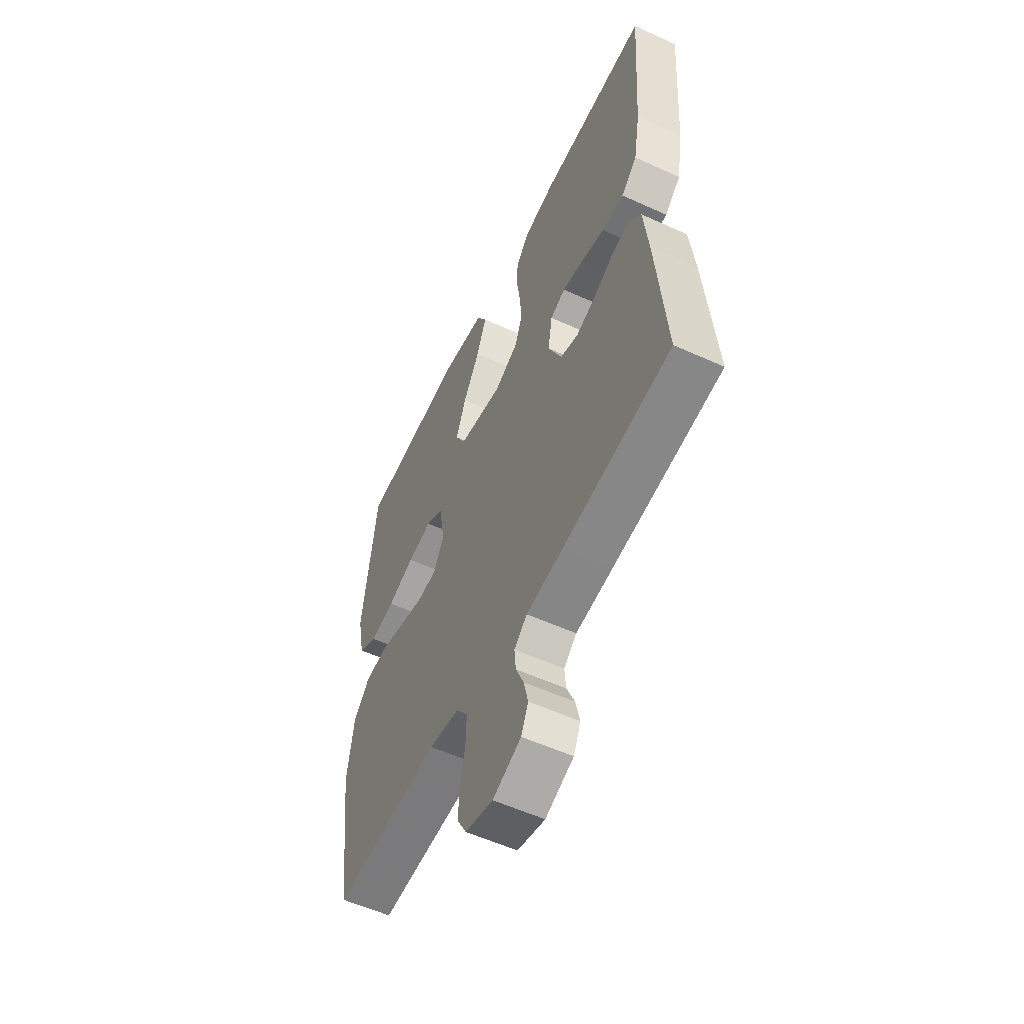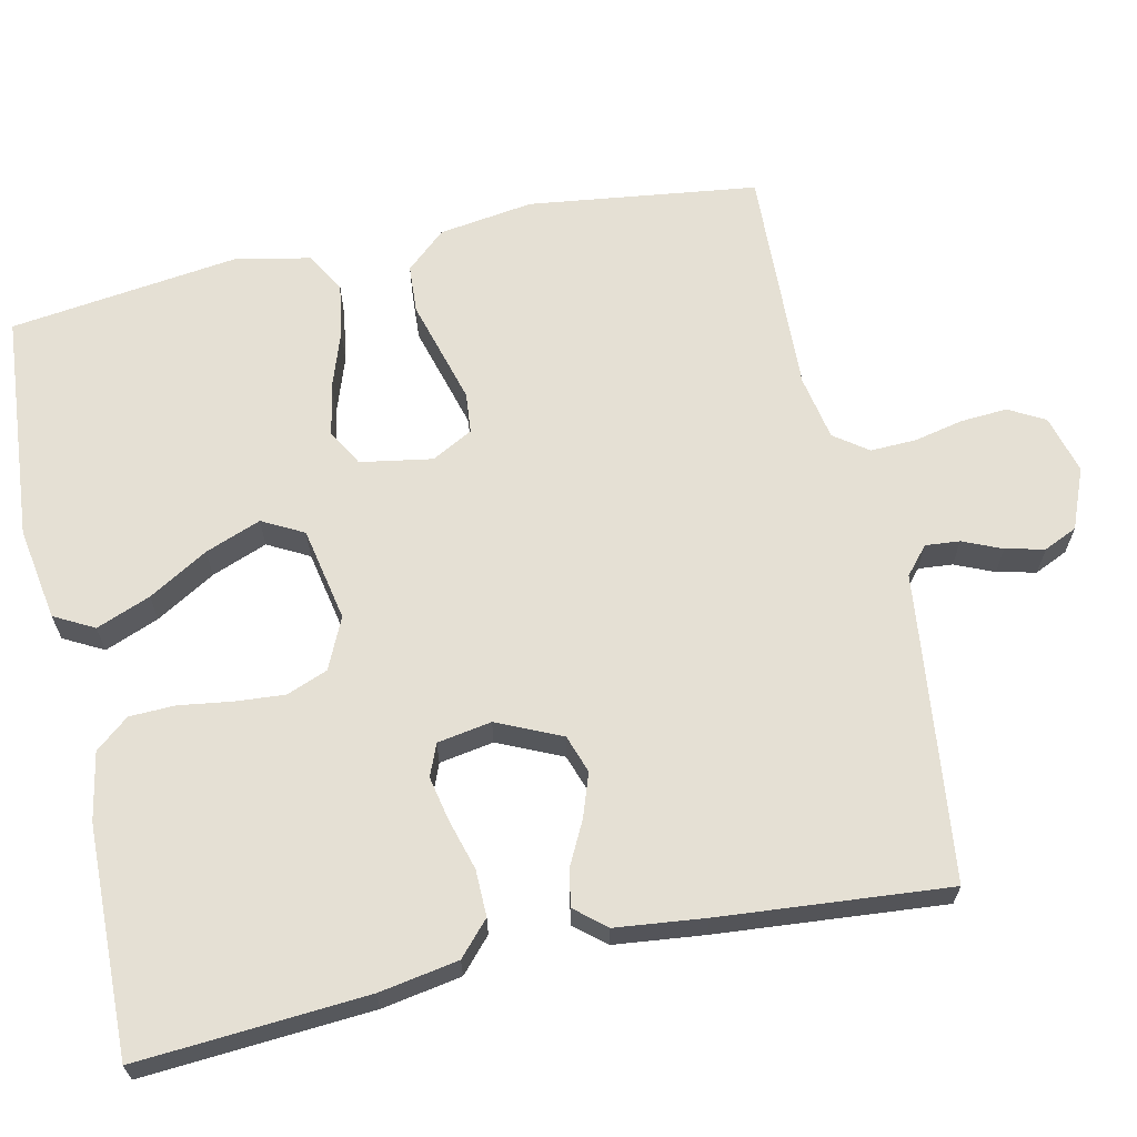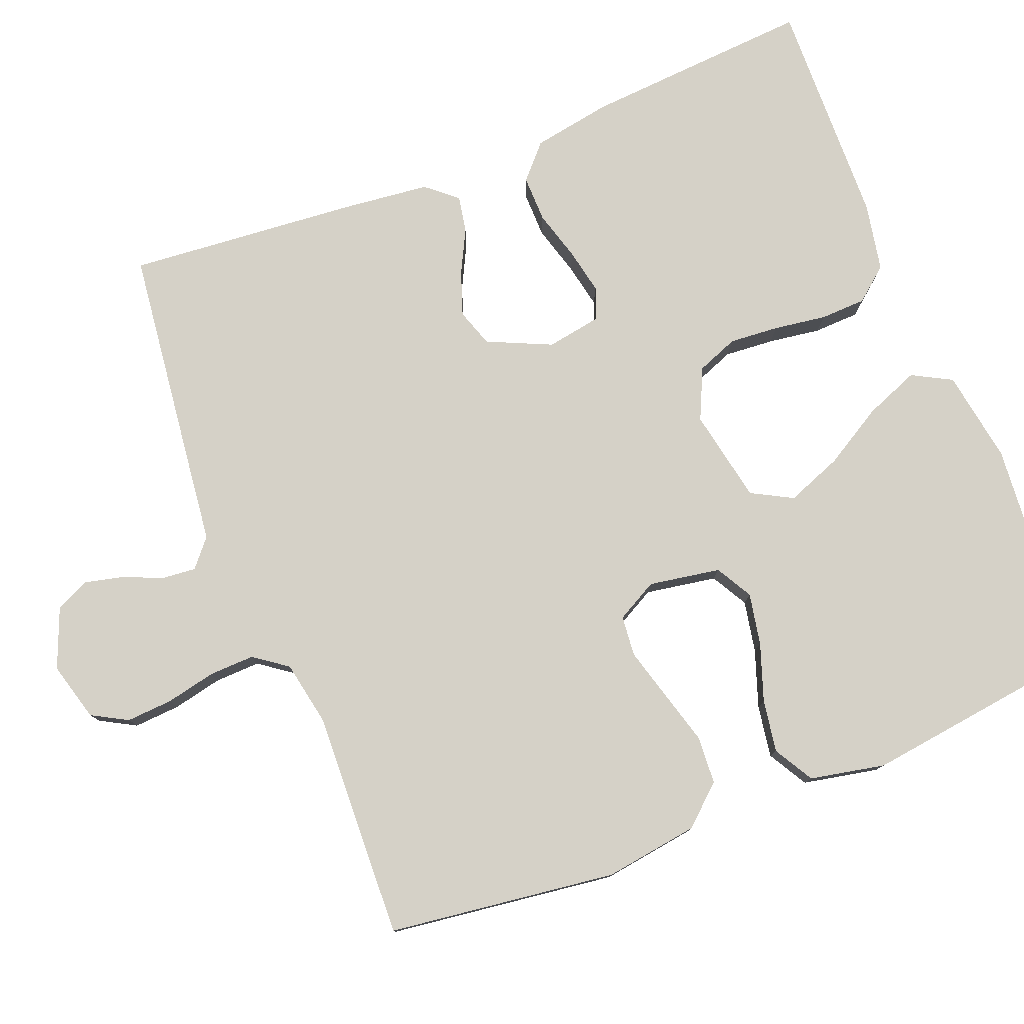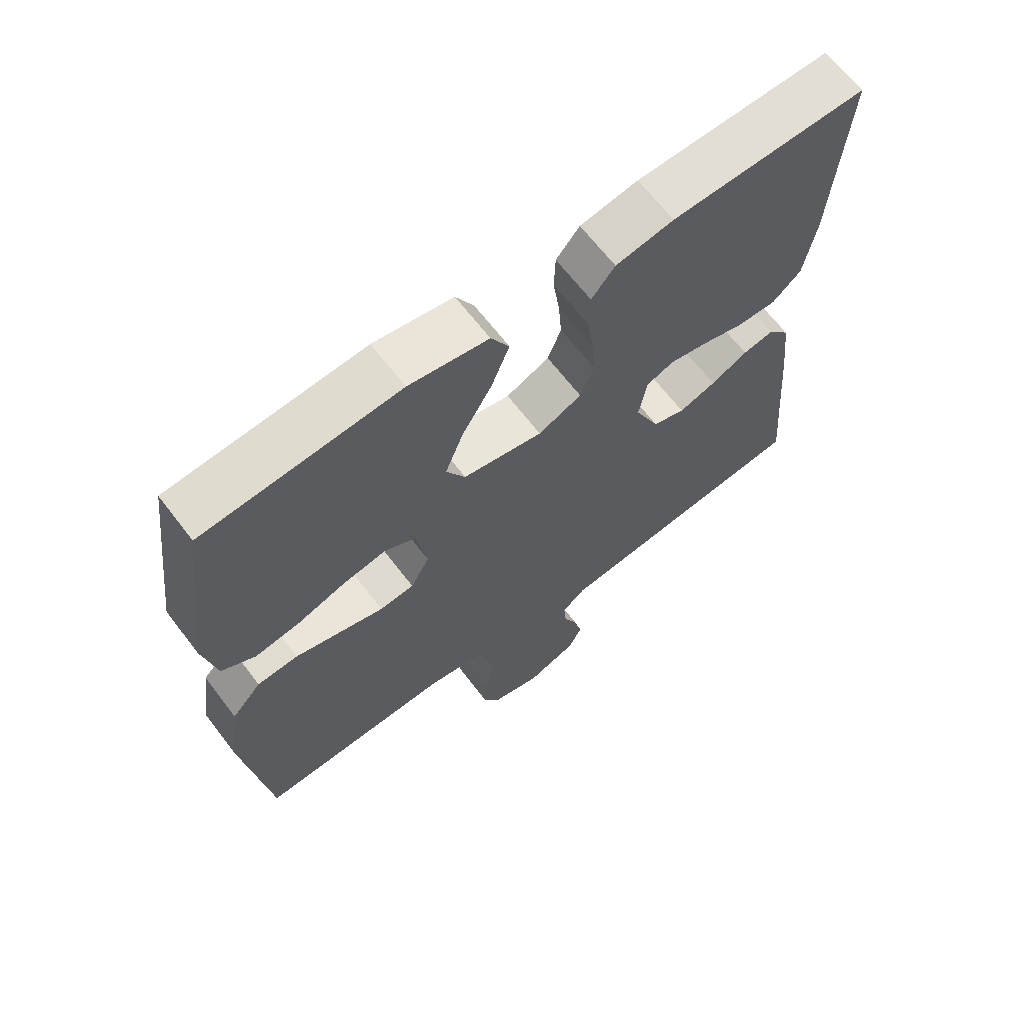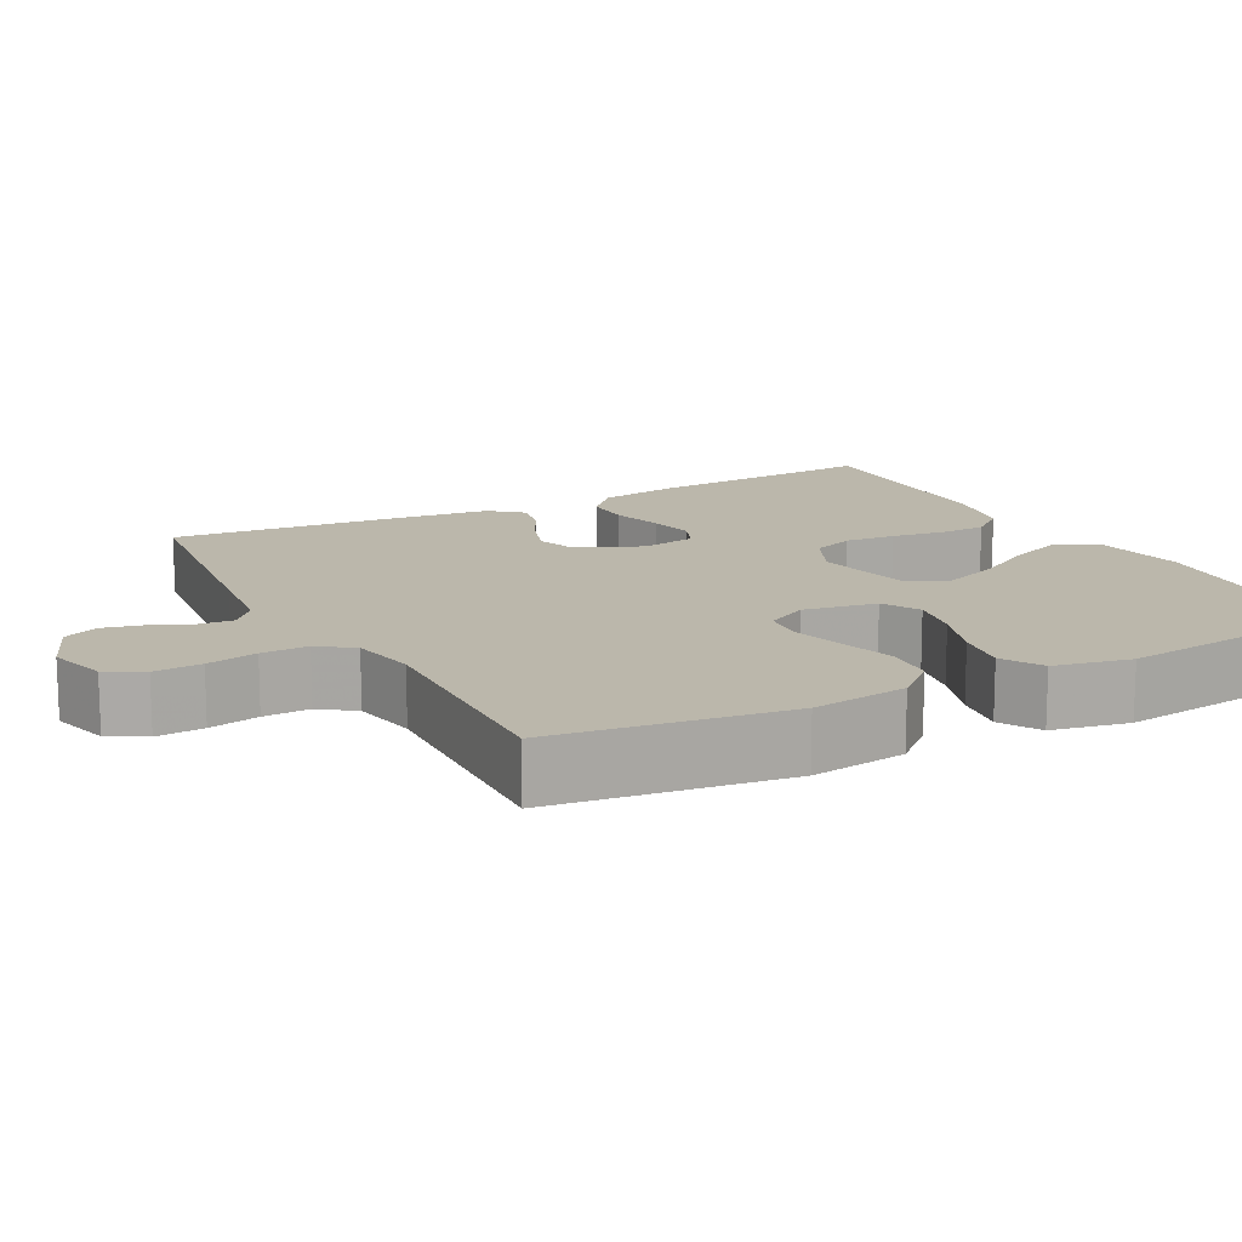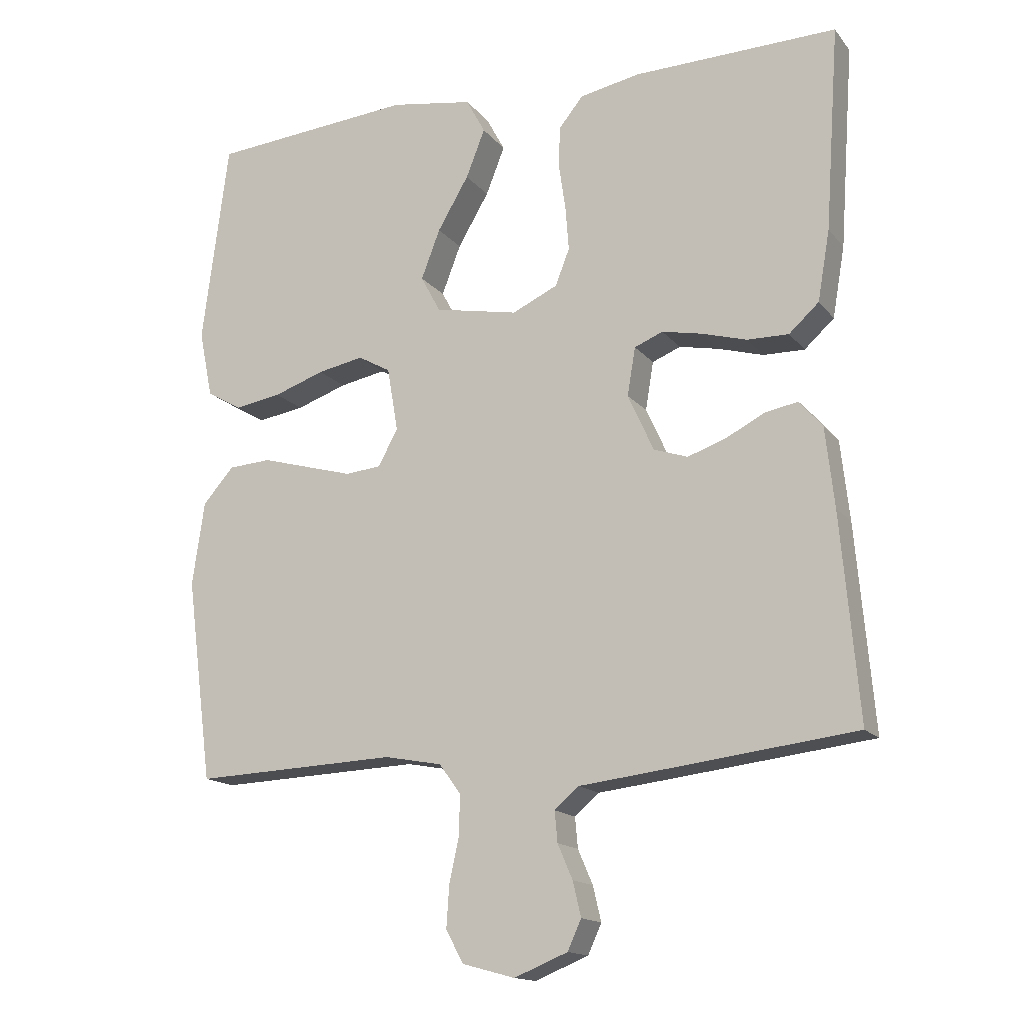
<metadata>
{"format":"obj","ext":"obj","renderer":"f3d","projection":"perspective","resolution":1024,"background":"white","views":[{"elev":-56.0,"azim":64.5,"up":"+Z"},{"elev":65.3,"azim":77.6,"up":"+Y"},{"elev":78.7,"azim":-111.6,"up":"+Y"},{"elev":66.0,"azim":-37.4,"up":"+Z"},{"elev":14.2,"azim":-117.9,"up":"+Y"},{"elev":-15.4,"azim":24.9,"up":"+Z"}]}
</metadata>
<code>
v -0.5 0.07 0.5
v -0.2 0.07 0.525
v -0.078 0.07 0.505
v -0.05 0.07 0.453
v -0.078 0.07 0.382
v -0.124 0.07 0.304
v -0.152 0.07 0.231
v -0.123 0.07 0.177
v 0 0.07 0.153
v 0.067 0.07 0.184
v 0.088 0.07 0.238
v 0.083 0.07 0.303
v 0.073 0.07 0.372
v 0.075 0.07 0.432
v 0.111 0.07 0.476
v 0.2 0.07 0.493
v 0.5 0.07 0.5
v 0.479 0.07 0.2
v 0.461 0.07 0.096
v 0.417 0.07 0.056
v 0.356 0.07 0.057
v 0.29 0.07 0.076
v 0.231 0.07 0.088
v 0.189 0.07 0.071
v 0.177 0.07 0
v 0.215 0.07 -0.084
v 0.265 0.07 -0.101
v 0.322 0.07 -0.081
v 0.379 0.07 -0.052
v 0.427 0.07 -0.043
v 0.461 0.07 -0.083
v 0.474 0.07 -0.2
v 0.5 0.07 -0.5
v 0.2 0.07 -0.536
v 0.097 0.07 -0.548
v 0.061 0.07 -0.579
v 0.065 0.07 -0.624
v 0.087 0.07 -0.675
v 0.099 0.07 -0.726
v 0.079 0.07 -0.77
v 0 0.07 -0.802
v -0.077 0.07 -0.781
v -0.103 0.07 -0.734
v -0.099 0.07 -0.673
v -0.085 0.07 -0.608
v -0.083 0.07 -0.548
v -0.115 0.07 -0.504
v -0.2 0.07 -0.488
v -0.5 0.07 -0.5
v -0.539 0.07 -0.2
v -0.521 0.07 -0.076
v -0.475 0.07 -0.024
v -0.412 0.07 -0.02
v -0.341 0.07 -0.04
v -0.273 0.07 -0.059
v -0.22 0.07 -0.054
v -0.191 0.07 0
v -0.207 0.07 0.094
v -0.255 0.07 0.121
v -0.323 0.07 0.108
v -0.398 0.07 0.082
v -0.467 0.07 0.071
v -0.519 0.07 0.101
v -0.539 0.07 0.2
v -0.5 0 0.5
v -0.2 0 0.525
v -0.078 0 0.505
v -0.05 0 0.453
v -0.078 0 0.382
v -0.124 0 0.304
v -0.152 0 0.231
v -0.123 0 0.177
v 0 0 0.153
v 0.067 0 0.184
v 0.088 0 0.238
v 0.083 0 0.303
v 0.073 0 0.372
v 0.075 0 0.432
v 0.111 0 0.476
v 0.2 0 0.493
v 0.5 0 0.5
v 0.479 0 0.2
v 0.461 0 0.096
v 0.417 0 0.056
v 0.356 0 0.057
v 0.29 0 0.076
v 0.231 0 0.088
v 0.189 0 0.071
v 0.177 0 0
v 0.215 0 -0.084
v 0.265 0 -0.101
v 0.322 0 -0.081
v 0.379 0 -0.052
v 0.427 0 -0.043
v 0.461 0 -0.083
v 0.474 0 -0.2
v 0.5 0 -0.5
v 0.2 0 -0.536
v 0.097 0 -0.548
v 0.061 0 -0.579
v 0.065 0 -0.624
v 0.087 0 -0.675
v 0.099 0 -0.726
v 0.079 0 -0.77
v 0 0 -0.802
v -0.077 0 -0.781
v -0.103 0 -0.734
v -0.099 0 -0.673
v -0.085 0 -0.608
v -0.083 0 -0.548
v -0.115 0 -0.504
v -0.2 0 -0.488
v -0.5 0 -0.5
v -0.539 0 -0.2
v -0.521 0 -0.076
v -0.475 0 -0.024
v -0.412 0 -0.02
v -0.341 0 -0.04
v -0.273 0 -0.059
v -0.22 0 -0.054
v -0.191 0 0
v -0.207 0 0.094
v -0.255 0 0.121
v -0.323 0 0.108
v -0.398 0 0.082
v -0.467 0 0.071
v -0.519 0 0.101
v -0.539 0 0.2
f 4 5 6
f 3 4 6
f 2 3 6
f 1 2 6
f 64 1 6
f 63 64 6
f 62 63 6
f 61 62 6
f 60 61 6
f 59 60 6 7
f 58 59 7 8
f 57 58 8 9
f 56 57 9 10
f 52 53 54
f 51 52 54
f 50 51 54
f 49 50 54
f 48 49 54
f 47 48 54 55
f 46 47 55 56
f 43 44 45
f 42 43 45
f 41 42 45
f 40 41 45
f 39 40 45
f 38 39 45
f 37 38 45
f 36 37 45 46
f 46 56 10
f 36 46 10
f 35 36 10
f 33 34 35
f 32 33 35
f 31 32 35
f 30 31 35
f 29 30 35
f 28 29 35
f 20 21 22
f 19 20 22
f 18 19 22
f 17 18 22
f 16 17 22
f 15 16 22
f 14 15 22
f 13 14 22
f 12 13 22
f 11 12 22 23
f 10 11 23 24
f 27 28 35
f 26 27 35
f 25 26 35 10
f 10 24 25
f 70 69 68
f 70 68 67
f 70 67 66
f 70 66 65
f 70 65 128
f 70 128 127
f 70 127 126
f 70 126 125
f 70 125 124
f 71 70 124 123
f 72 71 123 122
f 73 72 122 121
f 74 73 121 120
f 118 117 116
f 118 116 115
f 118 115 114
f 118 114 113
f 118 113 112
f 119 118 112 111
f 120 119 111 110
f 109 108 107
f 109 107 106
f 109 106 105
f 109 105 104
f 109 104 103
f 109 103 102
f 109 102 101
f 110 109 101 100
f 74 120 110
f 74 110 100
f 74 100 99
f 99 98 97
f 99 97 96
f 99 96 95
f 99 95 94
f 99 94 93
f 99 93 92
f 86 85 84
f 86 84 83
f 86 83 82
f 86 82 81
f 86 81 80
f 86 80 79
f 86 79 78
f 86 78 77
f 86 77 76
f 87 86 76 75
f 88 87 75 74
f 99 92 91
f 99 91 90
f 74 99 90 89
f 89 88 74
f 1 65 66 2
f 2 66 67 3
f 3 67 68 4
f 4 68 69 5
f 5 69 70 6
f 6 70 71 7
f 7 71 72 8
f 8 72 73 9
f 9 73 74 10
f 10 74 75 11
f 11 75 76 12
f 12 76 77 13
f 13 77 78 14
f 14 78 79 15
f 15 79 80 16
f 16 80 81 17
f 17 81 82 18
f 18 82 83 19
f 19 83 84 20
f 20 84 85 21
f 21 85 86 22
f 22 86 87 23
f 23 87 88 24
f 24 88 89 25
f 25 89 90 26
f 26 90 91 27
f 27 91 92 28
f 28 92 93 29
f 29 93 94 30
f 30 94 95 31
f 31 95 96 32
f 32 96 97 33
f 33 97 98 34
f 34 98 99 35
f 35 99 100 36
f 36 100 101 37
f 37 101 102 38
f 38 102 103 39
f 39 103 104 40
f 40 104 105 41
f 41 105 106 42
f 42 106 107 43
f 43 107 108 44
f 44 108 109 45
f 45 109 110 46
f 46 110 111 47
f 47 111 112 48
f 48 112 113 49
f 49 113 114 50
f 50 114 115 51
f 51 115 116 52
f 52 116 117 53
f 53 117 118 54
f 54 118 119 55
f 55 119 120 56
f 56 120 121 57
f 57 121 122 58
f 58 122 123 59
f 59 123 124 60
f 60 124 125 61
f 61 125 126 62
f 62 126 127 63
f 63 127 128 64
f 64 128 65 1

</code>
